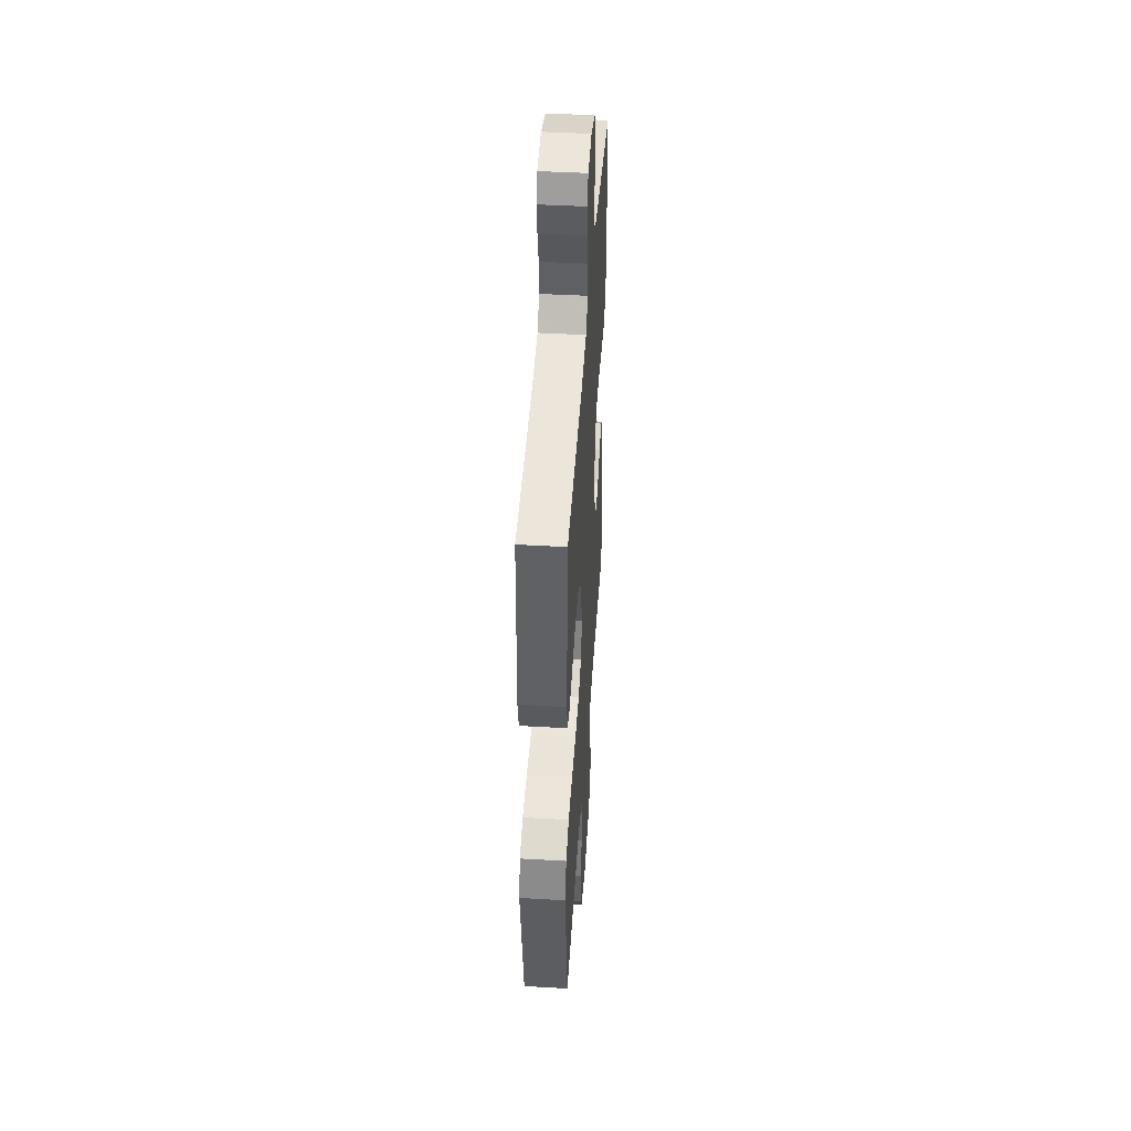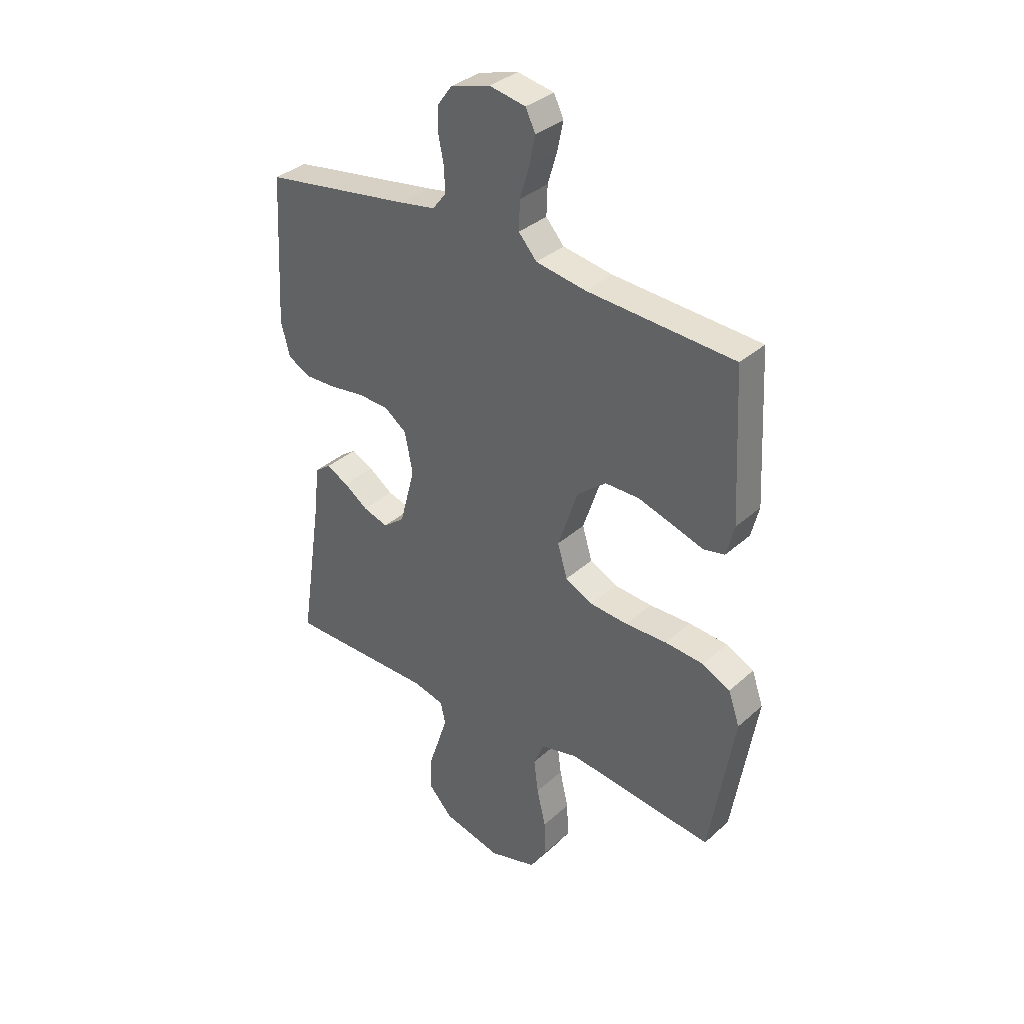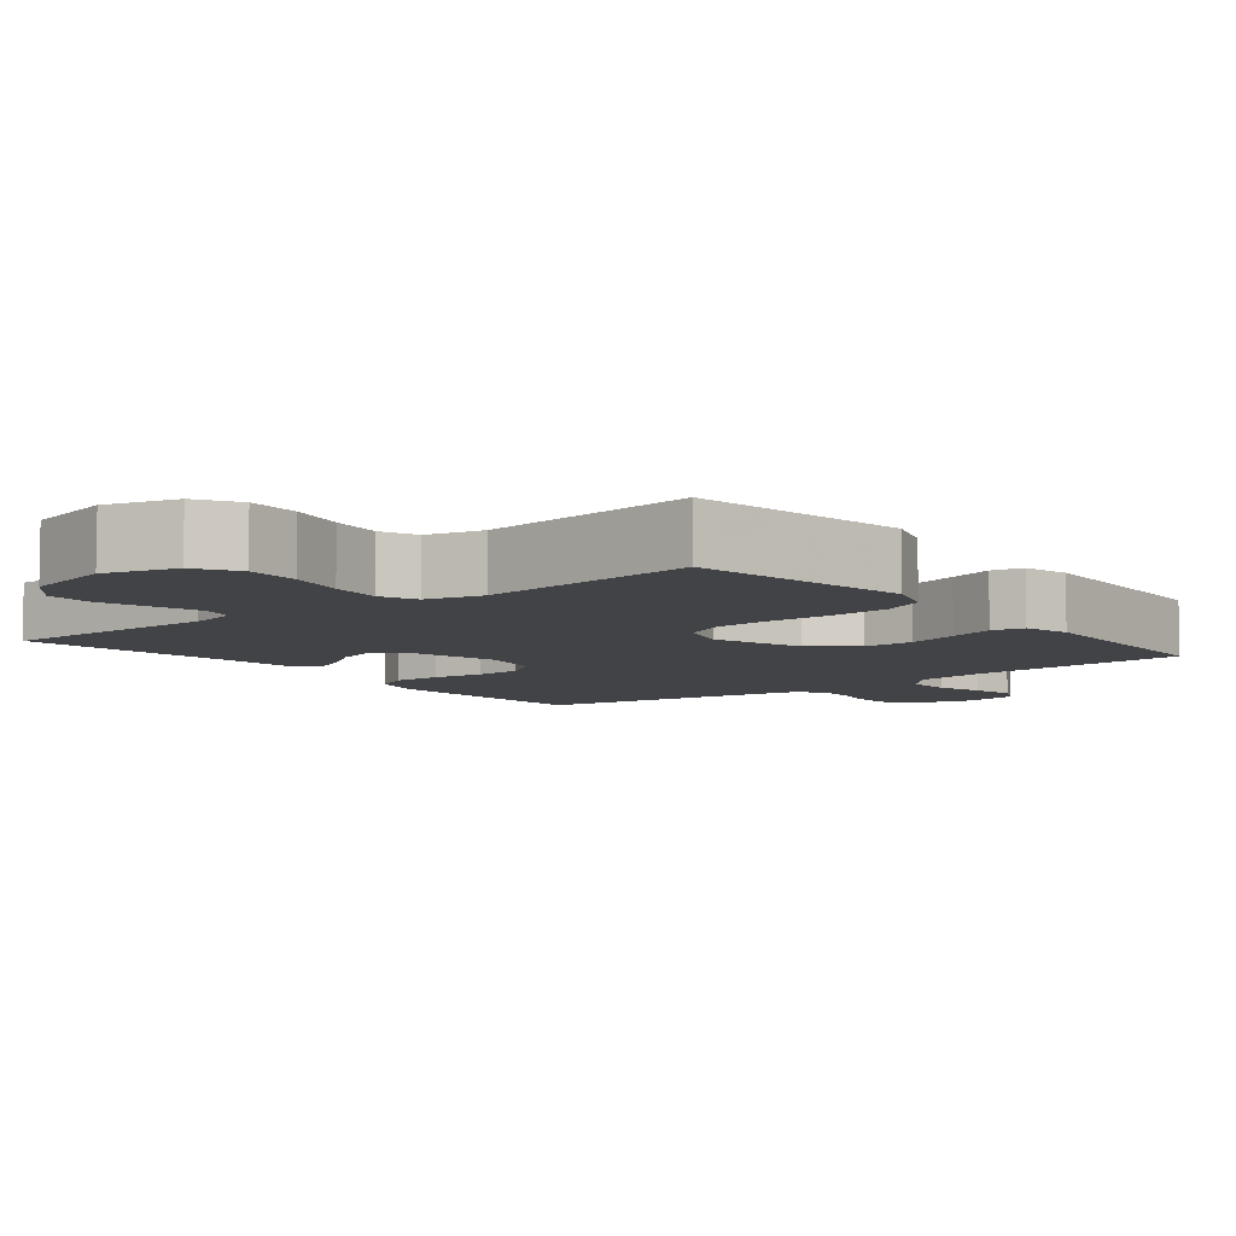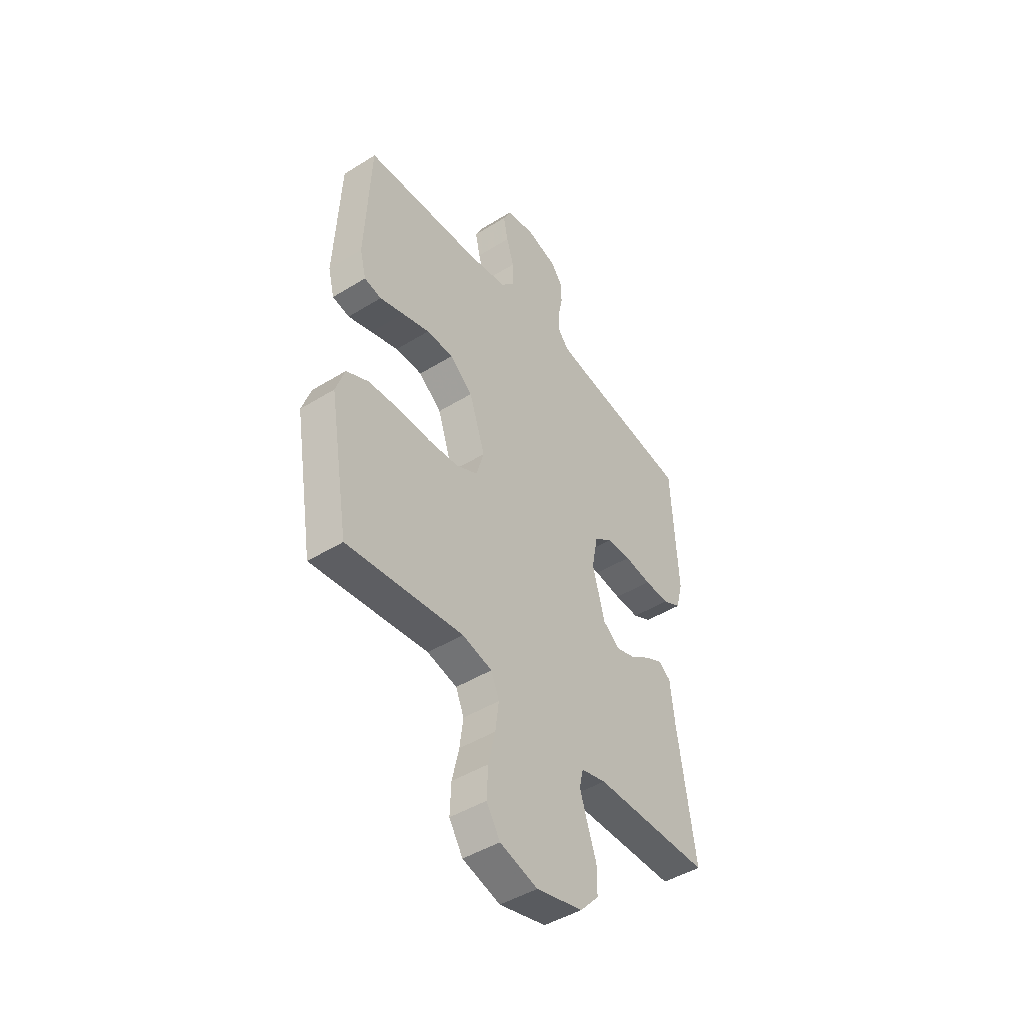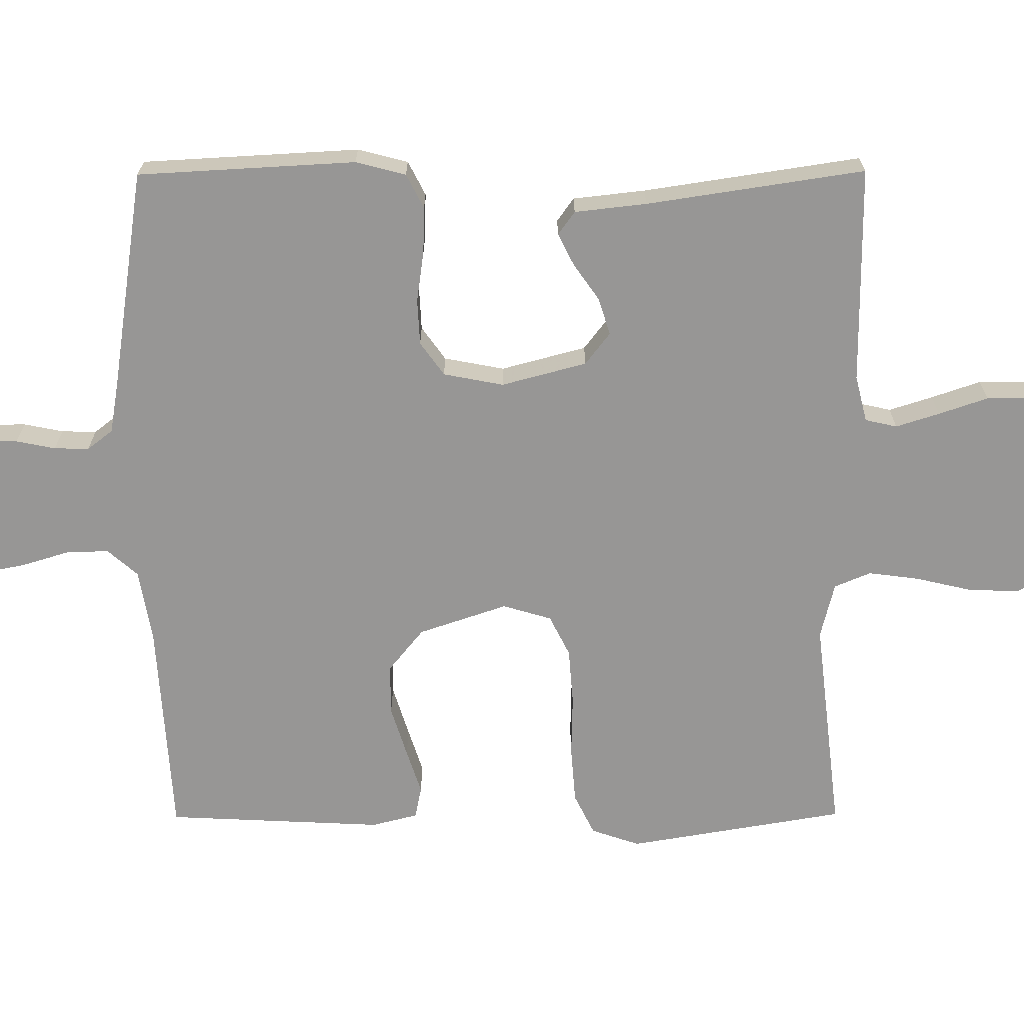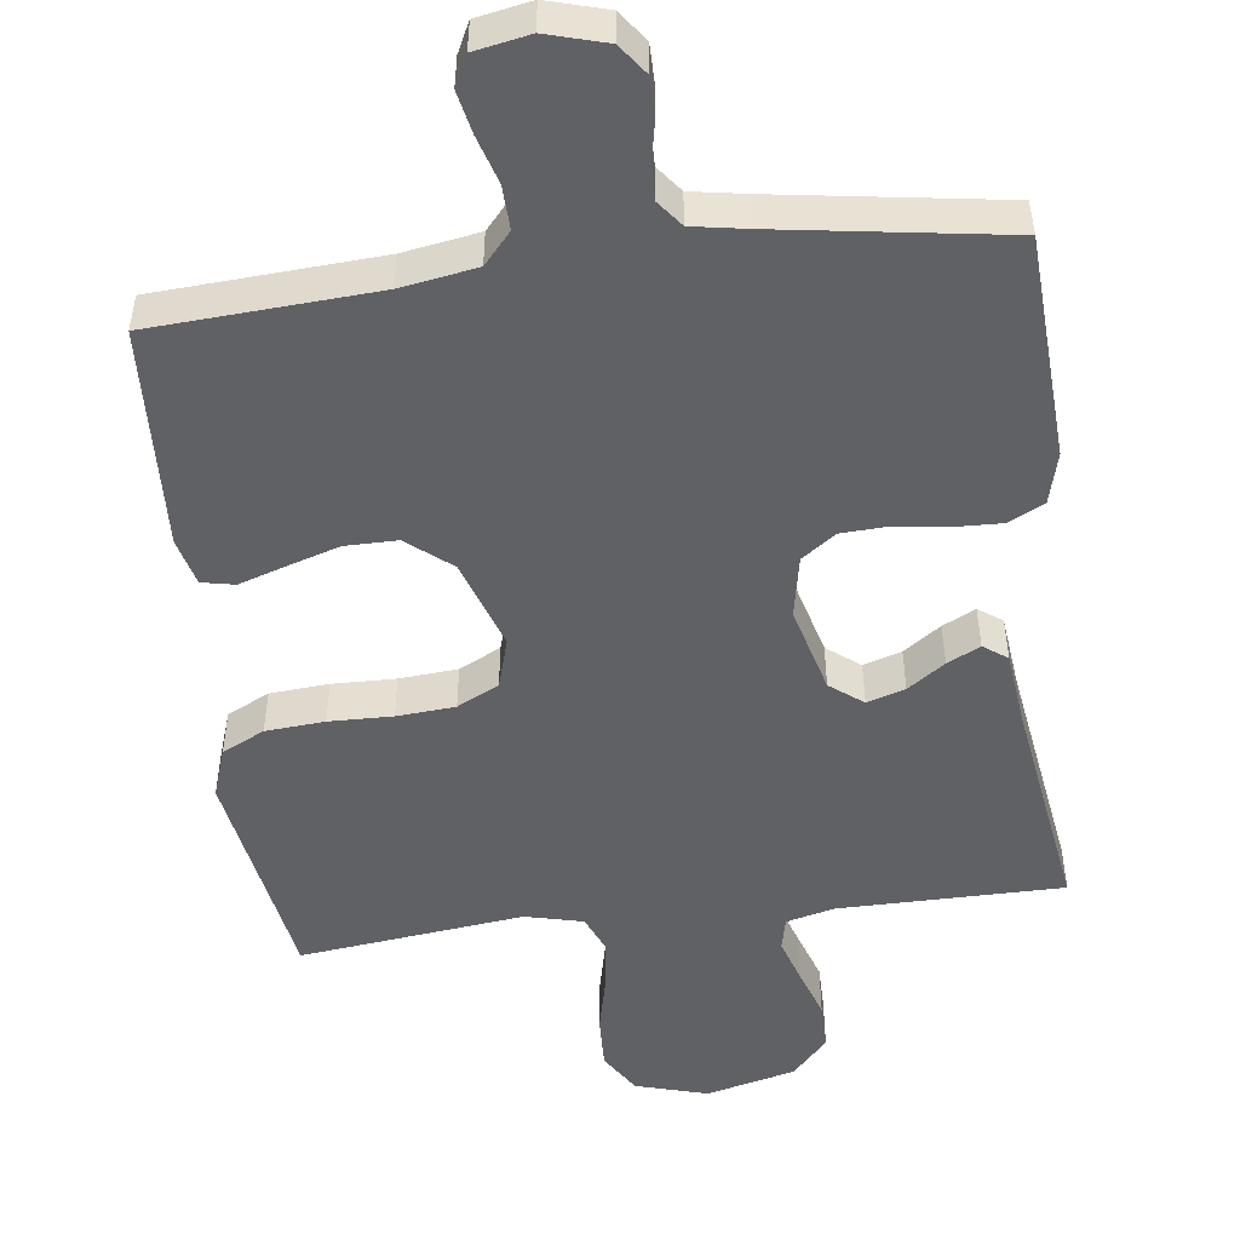
<metadata>
{"format":"obj","ext":"obj","renderer":"f3d","projection":"perspective","resolution":1024,"background":"white","views":[{"elev":44.6,"azim":-86.2,"up":"+Z"},{"elev":34.7,"azim":-139.9,"up":"+Z"},{"elev":-7.2,"azim":-141.5,"up":"+Y"},{"elev":-45.7,"azim":-54.5,"up":"+Z"},{"elev":-67.9,"azim":90.3,"up":"+Y"},{"elev":-49.9,"azim":7.2,"up":"+Y"}]}
</metadata>
<code>
v -0.5 0.07 0.5
v -0.2 0.07 0.518
v -0.098 0.07 0.535
v -0.061 0.07 0.577
v -0.063 0.07 0.636
v -0.082 0.07 0.699
v -0.094 0.07 0.757
v -0.074 0.07 0.798
v 0 0.07 0.812
v 0.08 0.07 0.789
v 0.11 0.07 0.748
v 0.11 0.07 0.696
v 0.099 0.07 0.642
v 0.098 0.07 0.594
v 0.125 0.07 0.559
v 0.2 0.07 0.546
v 0.5 0.07 0.5
v 0.516 0.07 0.2
v 0.498 0.07 0.131
v 0.451 0.07 0.107
v 0.387 0.07 0.109
v 0.317 0.07 0.119
v 0.254 0.07 0.116
v 0.208 0.07 0.083
v 0.192 0.07 0
v 0.223 0.07 -0.117
v 0.267 0.07 -0.151
v 0.318 0.07 -0.135
v 0.368 0.07 -0.1
v 0.412 0.07 -0.078
v 0.444 0.07 -0.101
v 0.455 0.07 -0.2
v 0.5 0.07 -0.5
v 0.2 0.07 -0.501
v 0.136 0.07 -0.517
v 0.126 0.07 -0.561
v 0.145 0.07 -0.621
v 0.168 0.07 -0.689
v 0.168 0.07 -0.754
v 0.12 0.07 -0.806
v 0 0.07 -0.836
v -0.097 0.07 -0.808
v -0.132 0.07 -0.752
v -0.129 0.07 -0.68
v -0.111 0.07 -0.603
v -0.102 0.07 -0.534
v -0.123 0.07 -0.484
v -0.2 0.07 -0.465
v -0.5 0.07 -0.5
v -0.55 0.07 -0.2
v -0.527 0.07 -0.133
v -0.47 0.07 -0.105
v -0.391 0.07 -0.099
v -0.306 0.07 -0.101
v -0.228 0.07 -0.095
v -0.172 0.07 -0.067
v -0.152 0.07 0
v -0.193 0.07 0.122
v -0.252 0.07 0.17
v -0.322 0.07 0.17
v -0.393 0.07 0.148
v -0.455 0.07 0.128
v -0.499 0.07 0.137
v -0.515 0.07 0.2
v -0.5 0 0.5
v -0.2 0 0.518
v -0.098 0 0.535
v -0.061 0 0.577
v -0.063 0 0.636
v -0.082 0 0.699
v -0.094 0 0.757
v -0.074 0 0.798
v 0 0 0.812
v 0.08 0 0.789
v 0.11 0 0.748
v 0.11 0 0.696
v 0.099 0 0.642
v 0.098 0 0.594
v 0.125 0 0.559
v 0.2 0 0.546
v 0.5 0 0.5
v 0.516 0 0.2
v 0.498 0 0.131
v 0.451 0 0.107
v 0.387 0 0.109
v 0.317 0 0.119
v 0.254 0 0.116
v 0.208 0 0.083
v 0.192 0 0
v 0.223 0 -0.117
v 0.267 0 -0.151
v 0.318 0 -0.135
v 0.368 0 -0.1
v 0.412 0 -0.078
v 0.444 0 -0.101
v 0.455 0 -0.2
v 0.5 0 -0.5
v 0.2 0 -0.501
v 0.136 0 -0.517
v 0.126 0 -0.561
v 0.145 0 -0.621
v 0.168 0 -0.689
v 0.168 0 -0.754
v 0.12 0 -0.806
v 0 0 -0.836
v -0.097 0 -0.808
v -0.132 0 -0.752
v -0.129 0 -0.68
v -0.111 0 -0.603
v -0.102 0 -0.534
v -0.123 0 -0.484
v -0.2 0 -0.465
v -0.5 0 -0.5
v -0.55 0 -0.2
v -0.527 0 -0.133
v -0.47 0 -0.105
v -0.391 0 -0.099
v -0.306 0 -0.101
v -0.228 0 -0.095
v -0.172 0 -0.067
v -0.152 0 0
v -0.193 0 0.122
v -0.252 0 0.17
v -0.322 0 0.17
v -0.393 0 0.148
v -0.455 0 0.128
v -0.499 0 0.137
v -0.515 0 0.2
f 61 62 63 64
f 60 61 64 1
f 59 60 1 2
f 58 59 2 3
f 57 58 3 4
f 51 52 53 54
f 51 54 55
f 48 49 50 51
f 47 48 51 55
f 46 47 55 56
f 42 43 44 45
f 42 45 46
f 41 42 46
f 37 38 39 40
f 36 37 40 41
f 35 36 41 46
f 32 33 34
f 28 29 30 31
f 27 28 31 32
f 19 20 21 22
f 19 22 23
f 16 17 18 19
f 15 16 19 23
f 14 15 23 24
f 10 11 12 13
f 10 13 14
f 9 10 14
f 5 6 7 8
f 5 8 9 14
f 35 46 56 57
f 35 57 4
f 27 32 34 35
f 26 27 35
f 25 26 35 4
f 14 24 25
f 4 5 14 25
f 128 127 126 125
f 65 128 125 124
f 66 65 124 123
f 67 66 123 122
f 68 67 122 121
f 118 117 116 115
f 119 118 115
f 115 114 113 112
f 119 115 112 111
f 120 119 111 110
f 109 108 107 106
f 110 109 106
f 110 106 105
f 104 103 102 101
f 105 104 101 100
f 110 105 100 99
f 98 97 96
f 95 94 93 92
f 96 95 92 91
f 86 85 84 83
f 87 86 83
f 83 82 81 80
f 87 83 80 79
f 88 87 79 78
f 77 76 75 74
f 78 77 74
f 78 74 73
f 72 71 70 69
f 78 73 72 69
f 121 120 110 99
f 68 121 99
f 99 98 96 91
f 99 91 90
f 68 99 90 89
f 89 88 78
f 89 78 69 68
f 1 65 66 2
f 2 66 67 3
f 3 67 68 4
f 4 68 69 5
f 5 69 70 6
f 6 70 71 7
f 7 71 72 8
f 8 72 73 9
f 9 73 74 10
f 10 74 75 11
f 11 75 76 12
f 12 76 77 13
f 13 77 78 14
f 14 78 79 15
f 15 79 80 16
f 16 80 81 17
f 17 81 82 18
f 18 82 83 19
f 19 83 84 20
f 20 84 85 21
f 21 85 86 22
f 22 86 87 23
f 23 87 88 24
f 24 88 89 25
f 25 89 90 26
f 26 90 91 27
f 27 91 92 28
f 28 92 93 29
f 29 93 94 30
f 30 94 95 31
f 31 95 96 32
f 32 96 97 33
f 33 97 98 34
f 34 98 99 35
f 35 99 100 36
f 36 100 101 37
f 37 101 102 38
f 38 102 103 39
f 39 103 104 40
f 40 104 105 41
f 41 105 106 42
f 42 106 107 43
f 43 107 108 44
f 44 108 109 45
f 45 109 110 46
f 46 110 111 47
f 47 111 112 48
f 48 112 113 49
f 49 113 114 50
f 50 114 115 51
f 51 115 116 52
f 52 116 117 53
f 53 117 118 54
f 54 118 119 55
f 55 119 120 56
f 56 120 121 57
f 57 121 122 58
f 58 122 123 59
f 59 123 124 60
f 60 124 125 61
f 61 125 126 62
f 62 126 127 63
f 63 127 128 64
f 64 128 65 1

</code>
